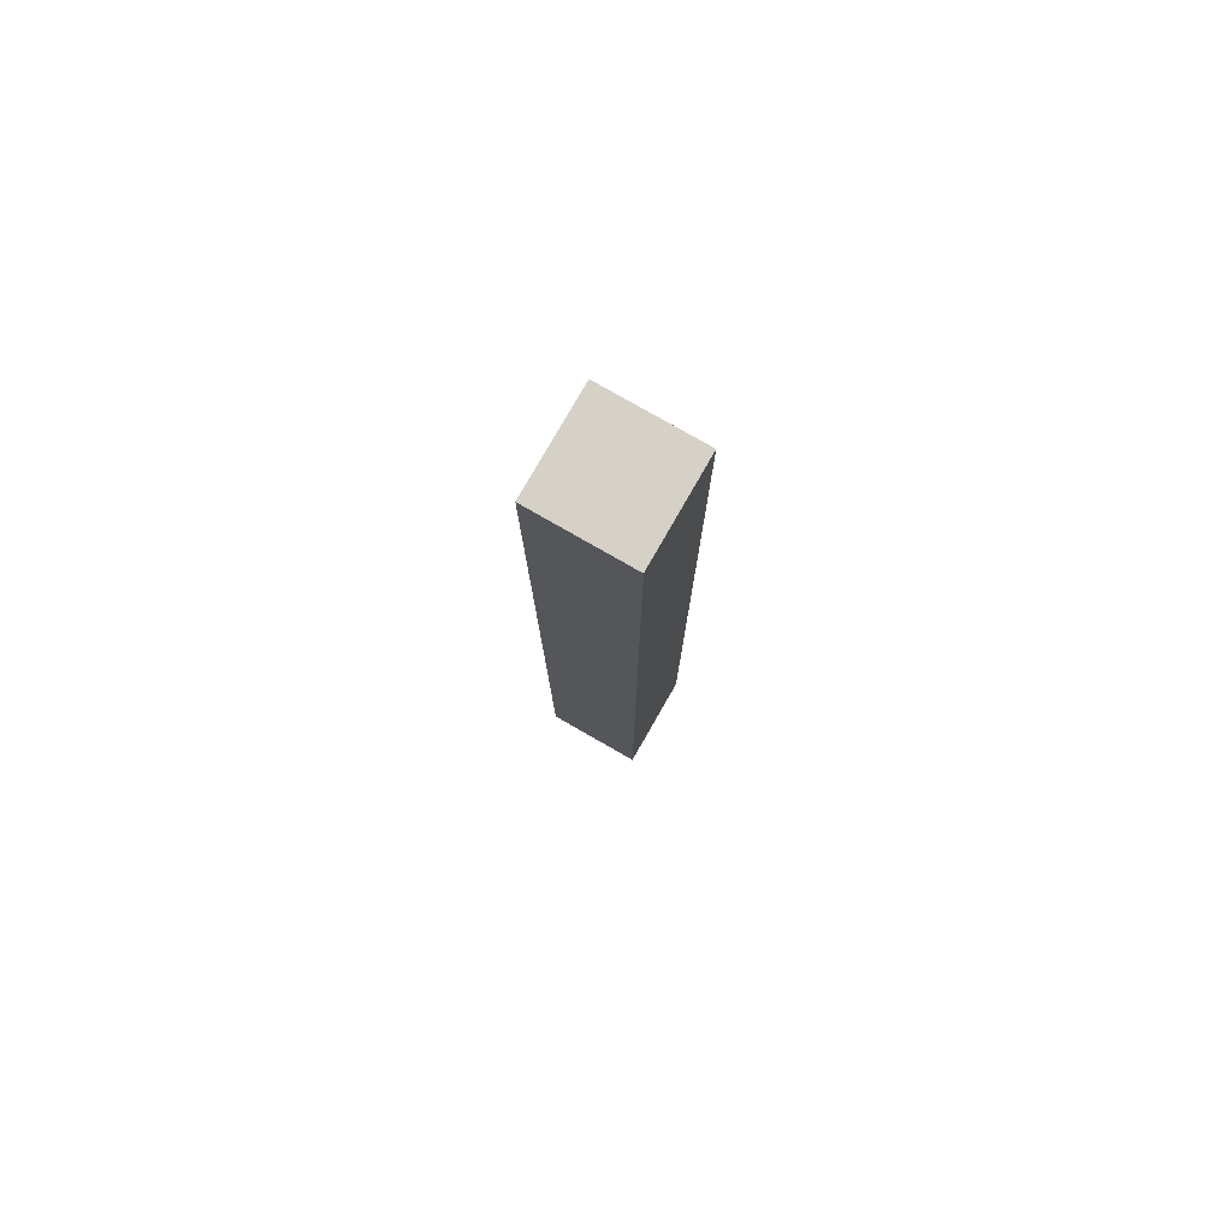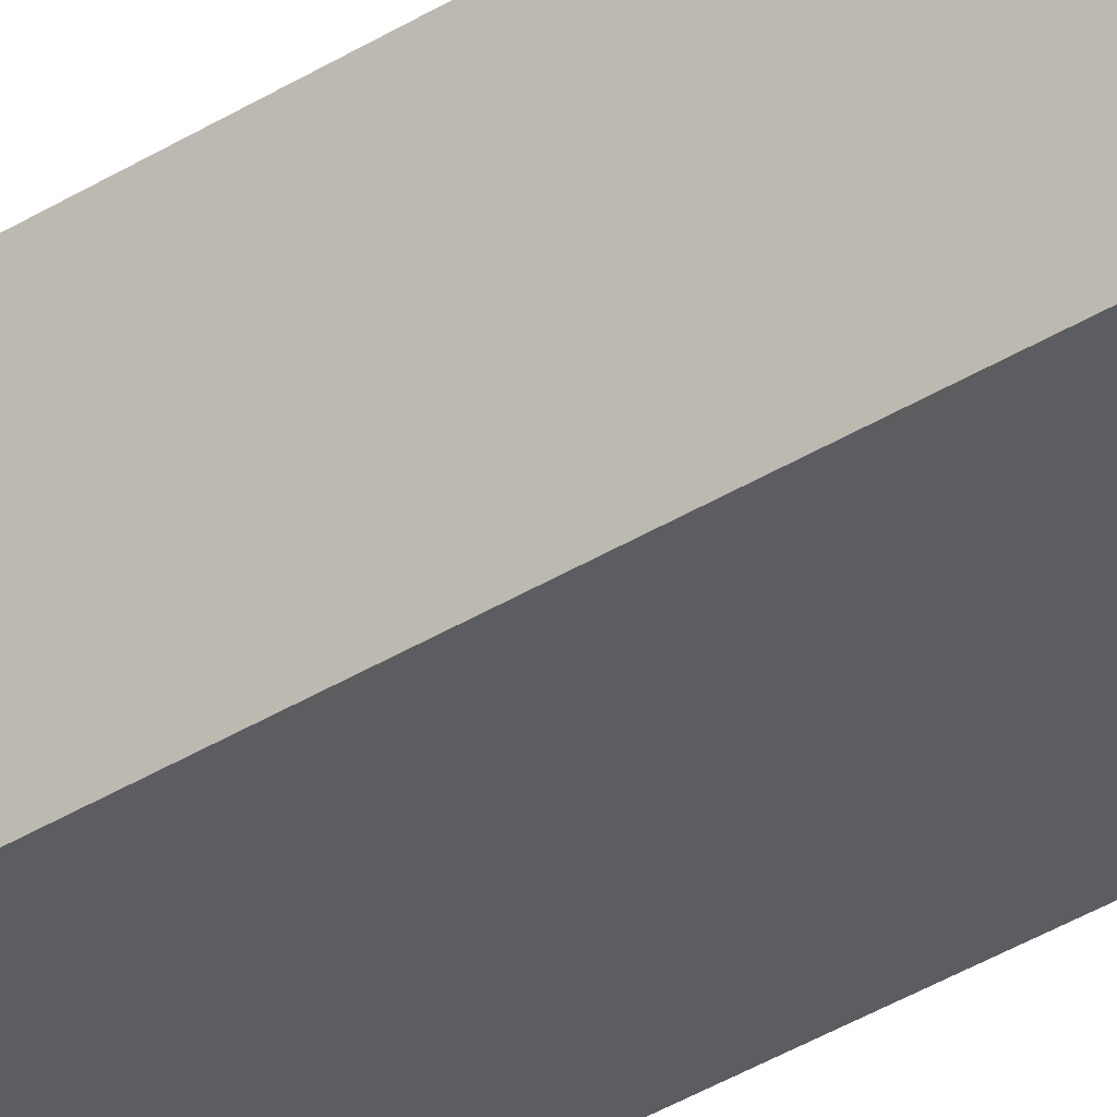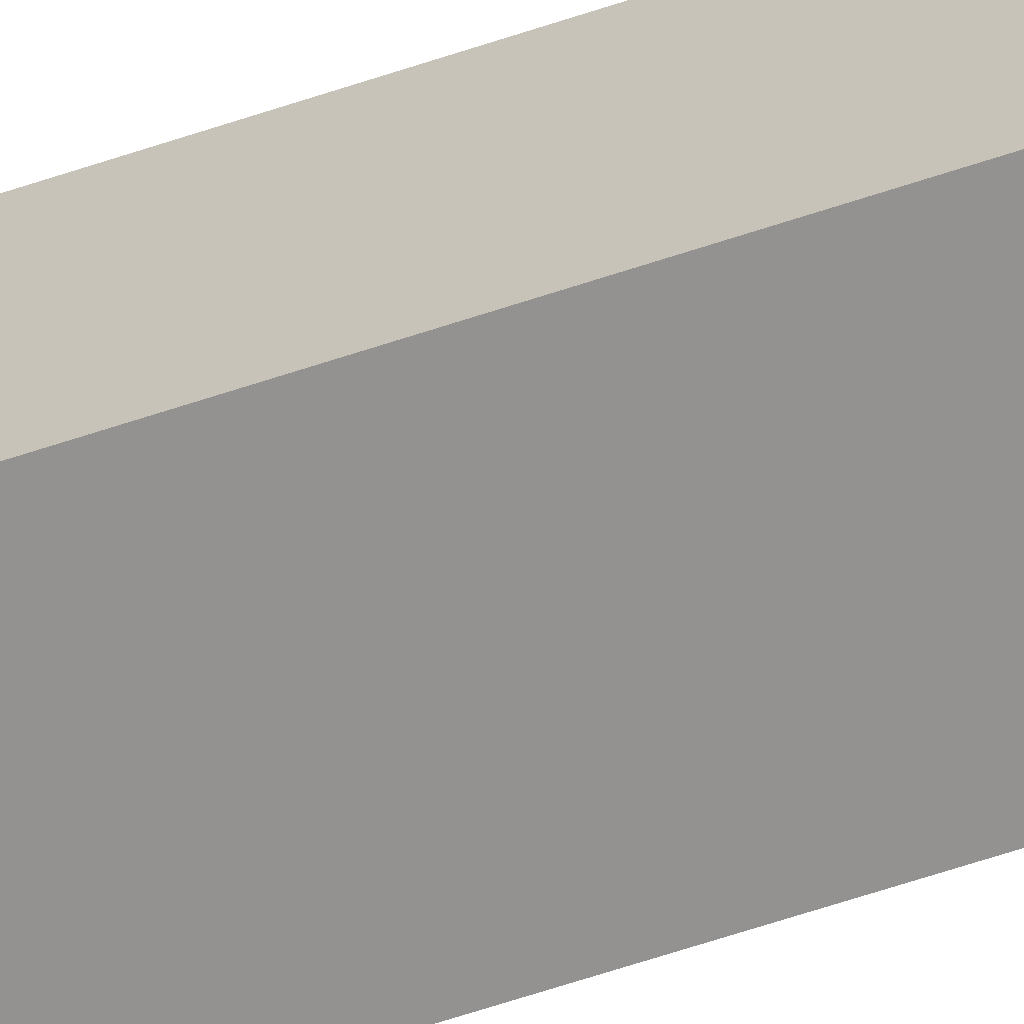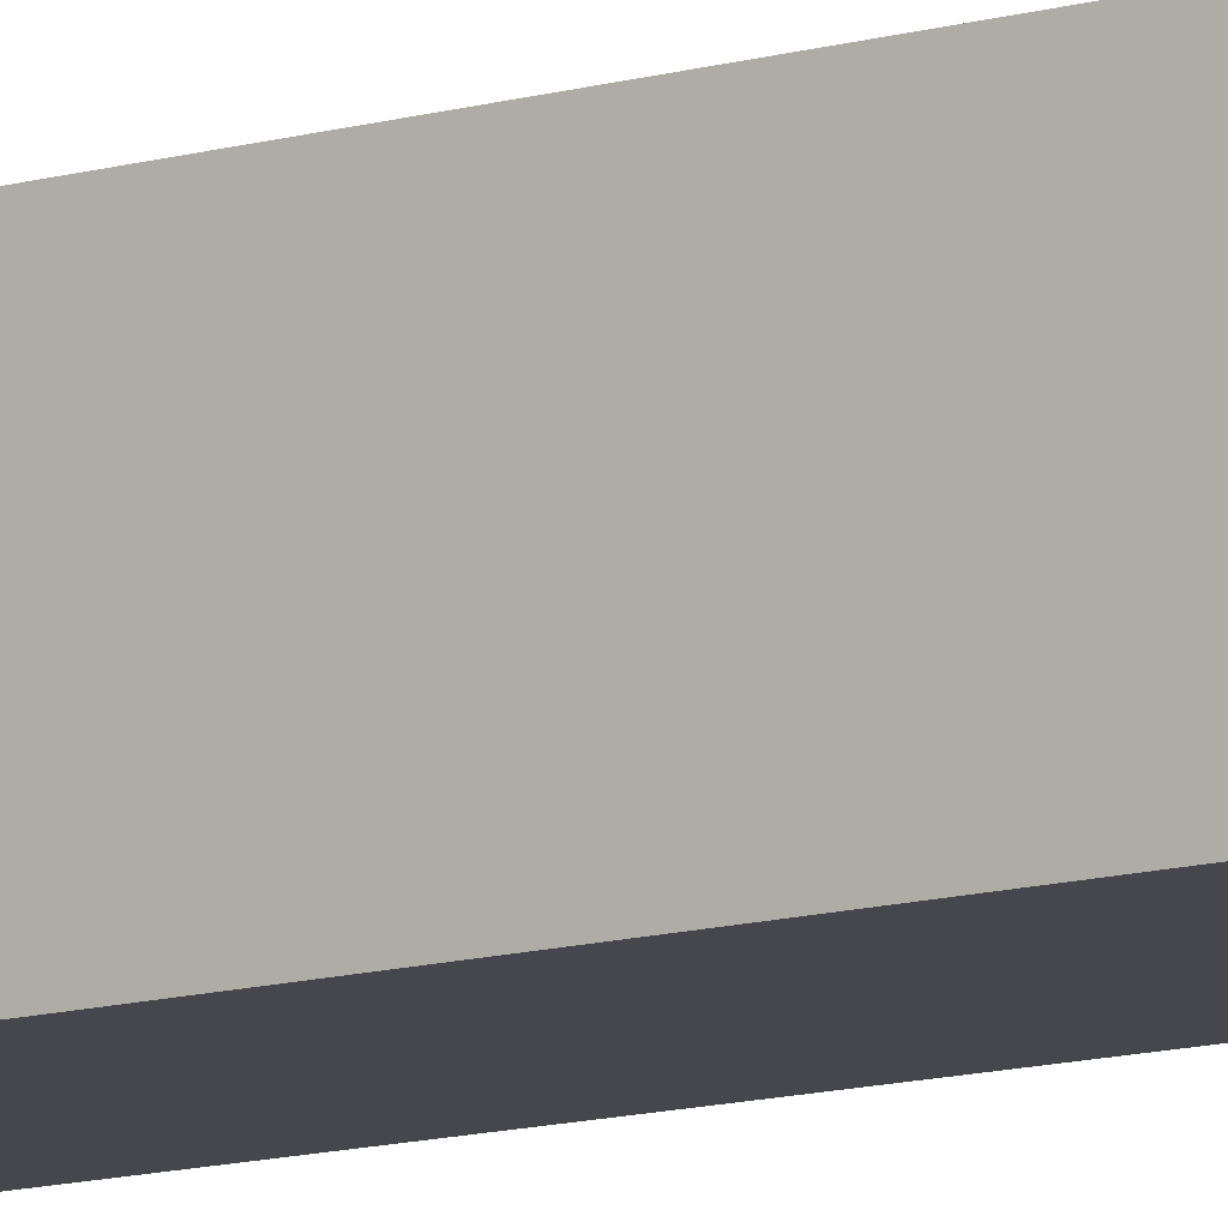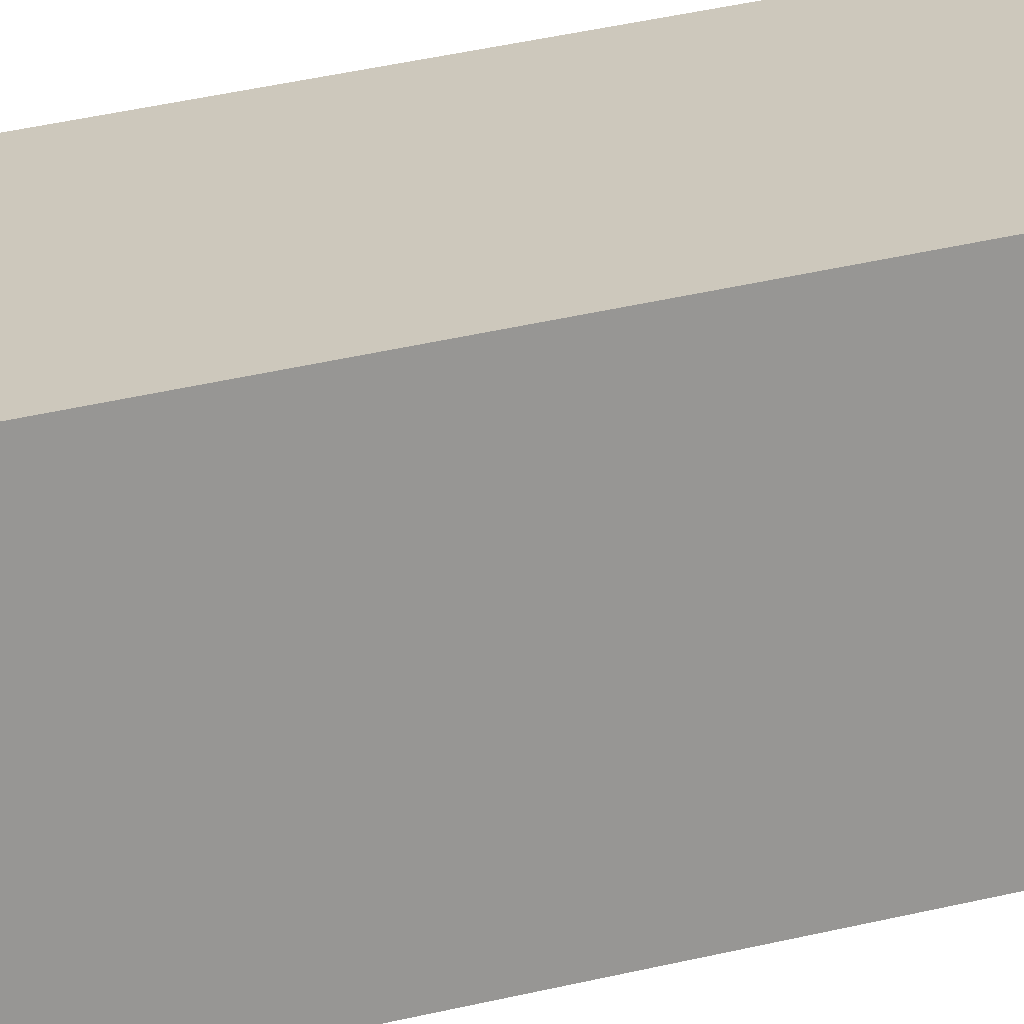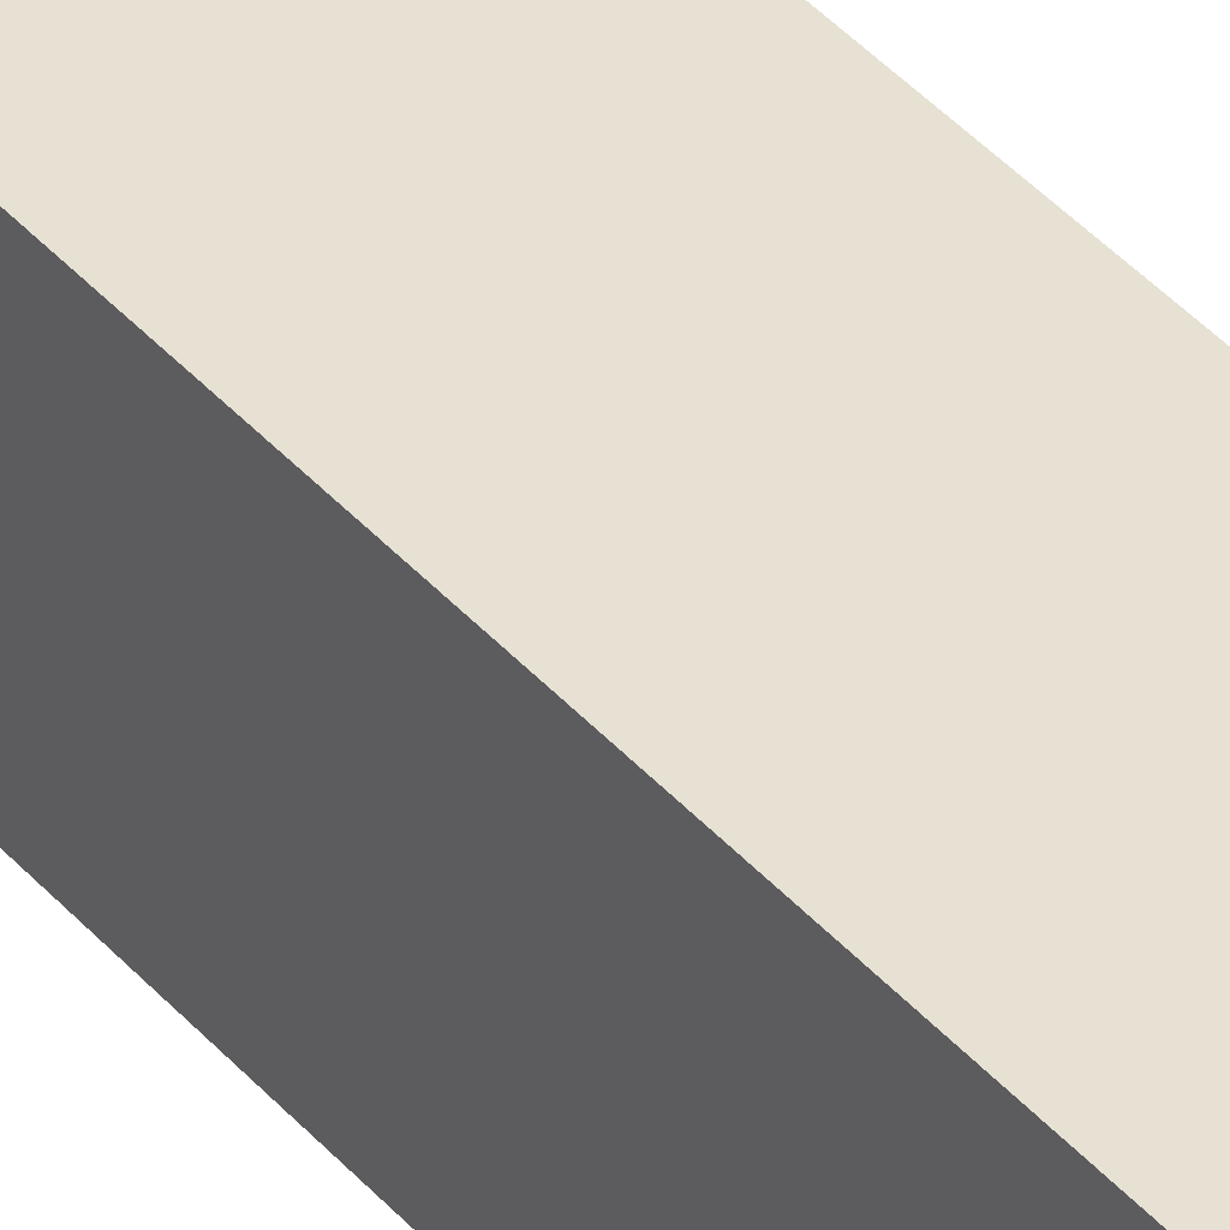
<metadata>
{"format":"obj","ext":"obj","renderer":"f3d","projection":"perspective","resolution":1024,"background":"white","views":[{"elev":78.7,"azim":-60.2,"up":"+Y"},{"elev":-36.1,"azim":129.6,"up":"+Z"},{"elev":-66.4,"azim":-71.7,"up":"+Z"},{"elev":-11.0,"azim":127.1,"up":"+Z"},{"elev":22.2,"azim":-116.7,"up":"+Z"},{"elev":38.8,"azim":144.2,"up":"+Z"}]}
</metadata>
<code>
o
v -0.3 0 0.3
v -0.3 0 -0.1
v -0.3 0.5 0.3
v -0.3 0.5 -0.1
v -0.3 1 0.3
v -0.3 1 -0.1
v -0.3 1.5 0.3
v -0.3 1.5 -0.1
v -0.3 2 0.3
v -0.3 2 -0.1
v -0.3 2.5 0.3
v -0.3 2.5 -0.1
v -0.3 3 0.3
v -0.3 3 -0.1
v -0.3 3.9 0.3
v -0.3 3.9 -0.1
v 2.98e-08 3.3 -2.98e-08
v 2.98e-08 3.3 -0.1
v 2.98e-08 3.4 -2.98e-08
v 2.98e-08 3.7 -2.98e-08
v 2.98e-08 3.8 -2.98e-08
v 2.98e-08 3.8 -0.1
v -0.2 3.3 -2.98e-08
v -0.2 3.3 -0.1
v -0.2 3.4 -2.98e-08
v -0.2 3.7 -2.98e-08
v -0.2 3.8 -2.98e-08
v -0.2 3.8 -0.1
v 0.1 0 0.3
v 0.1 0 -0.1
v 0.1 0.5 0.3
v 0.1 0.5 -0.1
v 0.1 1 0.3
v 0.1 1 -0.1
v 0.1 1.5 0.3
v 0.1 1.5 -0.1
v 0.1 2 0.3
v 0.1 2 -0.1
v 0.1 2.5 0.3
v 0.1 2.5 -0.1
v 0.1 3 0.3
v 0.1 3 -0.1
v 0.1 3.9 0.3
v 0.1 3.9 -0.1
v -0.3 0 0.3
v -0.3 0.5 0.3
v -0.3 1 0.3
v -0.3 1.5 0.3
v -0.3 2 0.3
v -0.3 2.5 0.3
v -0.3 3 0.3
v -0.3 3.9 0.3
v 0.1 0 0.3
v 0.1 0.5 0.3
v 0.1 1 0.3
v 0.1 1.5 0.3
v 0.1 2 0.3
v 0.1 2.5 0.3
v 0.1 3 0.3
v 0.1 3.9 0.3
v -0.2 3.3 -2.98e-08
v -0.2 3.4 -2.98e-08
v -0.2 3.7 -2.98e-08
v -0.2 3.8 -2.98e-08
v 2.98e-08 3.3 -2.98e-08
v 2.98e-08 3.4 -2.98e-08
v 2.98e-08 3.7 -2.98e-08
v 2.98e-08 3.8 -2.98e-08
v -0.3 0 -0.1
v -0.3 0.5 -0.1
v -0.3 1 -0.1
v -0.3 1.5 -0.1
v -0.3 2 -0.1
v -0.3 2.5 -0.1
v -0.3 3 -0.1
v -0.3 3.9 -0.1
v -0.2 3.3 -0.1
v -0.2 3.8 -0.1
v 2.98e-08 3.3 -0.1
v 2.98e-08 3.8 -0.1
v 0.1 0 -0.1
v 0.1 0.5 -0.1
v 0.1 1 -0.1
v 0.1 1.5 -0.1
v 0.1 2 -0.1
v 0.1 2.5 -0.1
v 0.1 3 -0.1
v 0.1 3.9 -0.1
v -0.3 0 0.3
v 0.1 0 0.3
v -0.3 0 -0.1
v 0.1 0 -0.1
v -0.2 3.8 -2.98e-08
v 2.98e-08 3.8 -2.98e-08
v -0.2 3.8 -0.1
v 2.98e-08 3.8 -0.1
v -0.2 3.3 -2.98e-08
v 2.98e-08 3.3 -2.98e-08
v -0.2 3.3 -0.1
v 2.98e-08 3.3 -0.1
v -0.3 3.9 0.3
v 0.1 3.9 0.3
v -0.3 3.9 -0.1
v 0.1 3.9 -0.1
f 3 2 1
f 4 2 3
f 5 4 3
f 6 4 5
f 7 6 5
f 8 6 7
f 9 8 7
f 10 8 9
f 11 10 9
f 12 10 11
f 13 12 11
f 14 12 13
f 15 14 13
f 16 14 15
f 19 18 17
f 20 18 19
f 21 18 20
f 22 18 21
f 23 24 25
f 25 24 26
f 26 24 27
f 27 24 28
f 29 30 31
f 31 30 32
f 31 32 33
f 33 32 34
f 33 34 35
f 35 34 36
f 35 36 37
f 37 36 38
f 37 38 39
f 39 38 40
f 39 40 41
f 41 40 42
f 41 42 43
f 43 42 44
f 53 46 45
f 54 47 46
f 54 46 53
f 55 48 47
f 55 47 54
f 56 49 48
f 56 48 55
f 57 50 49
f 57 49 56
f 58 51 50
f 58 50 57
f 59 52 51
f 59 51 58
f 60 52 59
f 61 62 65
f 62 63 66
f 65 62 66
f 63 64 67
f 66 63 67
f 67 64 68
f 75 76 77
f 77 76 78
f 75 77 79
f 78 76 80
f 69 70 81
f 70 71 82
f 81 70 82
f 71 72 83
f 82 71 83
f 72 73 84
f 83 72 84
f 73 74 85
f 84 73 85
f 74 75 86
f 85 74 86
f 79 80 87
f 86 75 87
f 75 79 87
f 80 76 88
f 87 80 88
f 91 90 89
f 92 90 91
f 95 94 93
f 96 94 95
f 97 98 99
f 99 98 100
f 101 102 103
f 103 102 104

</code>
